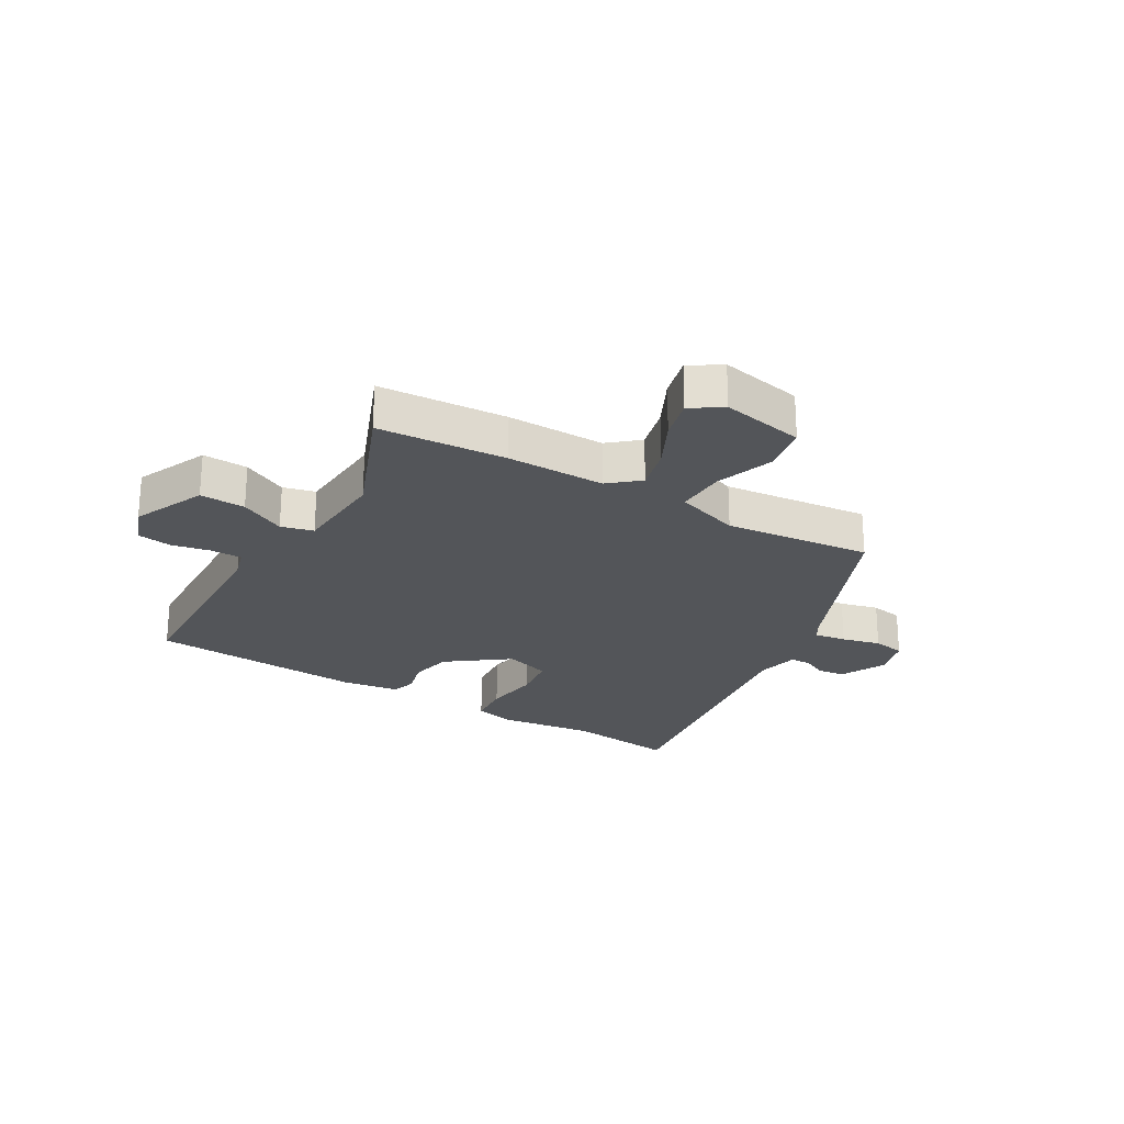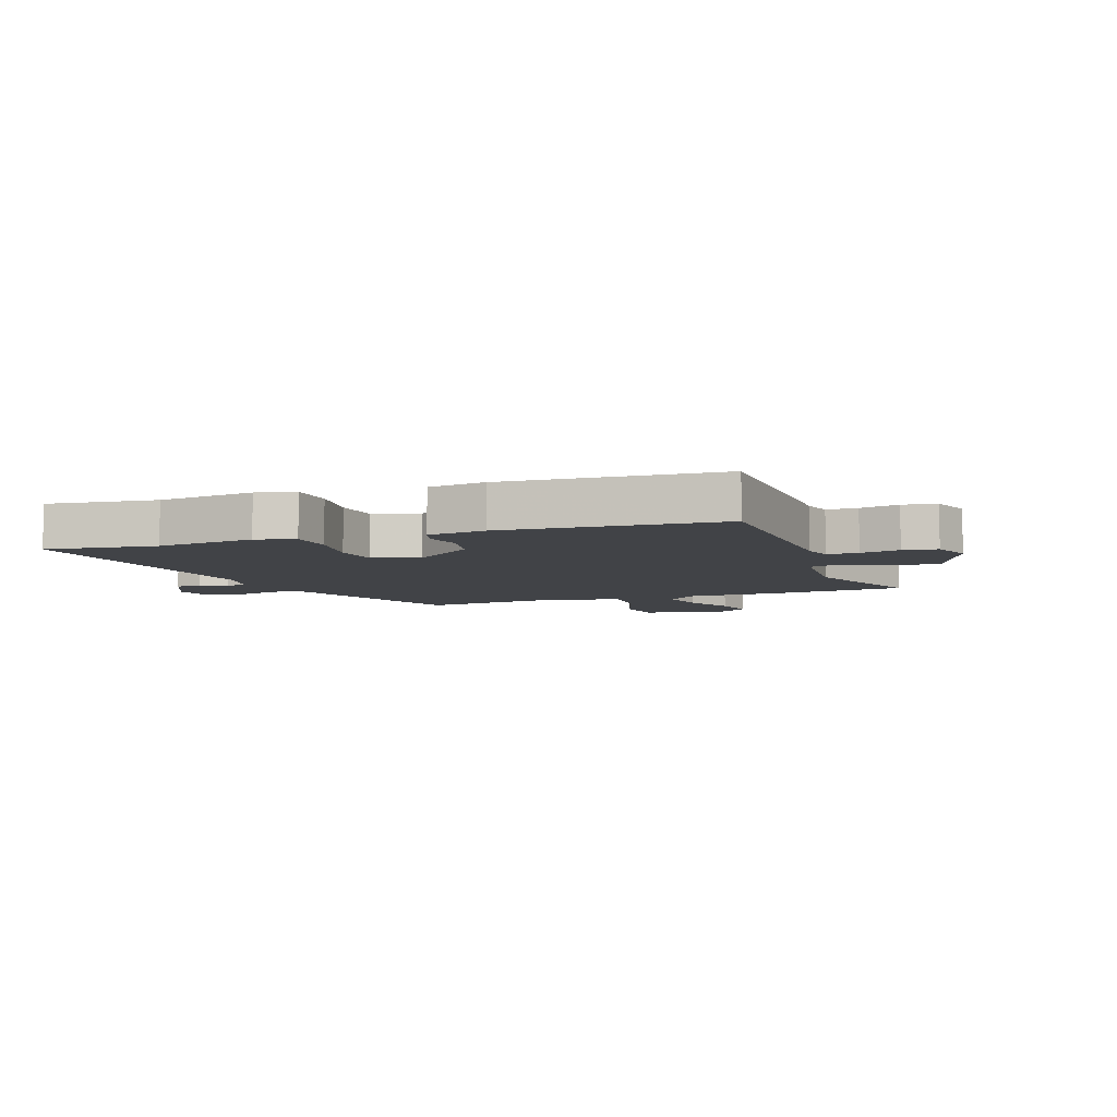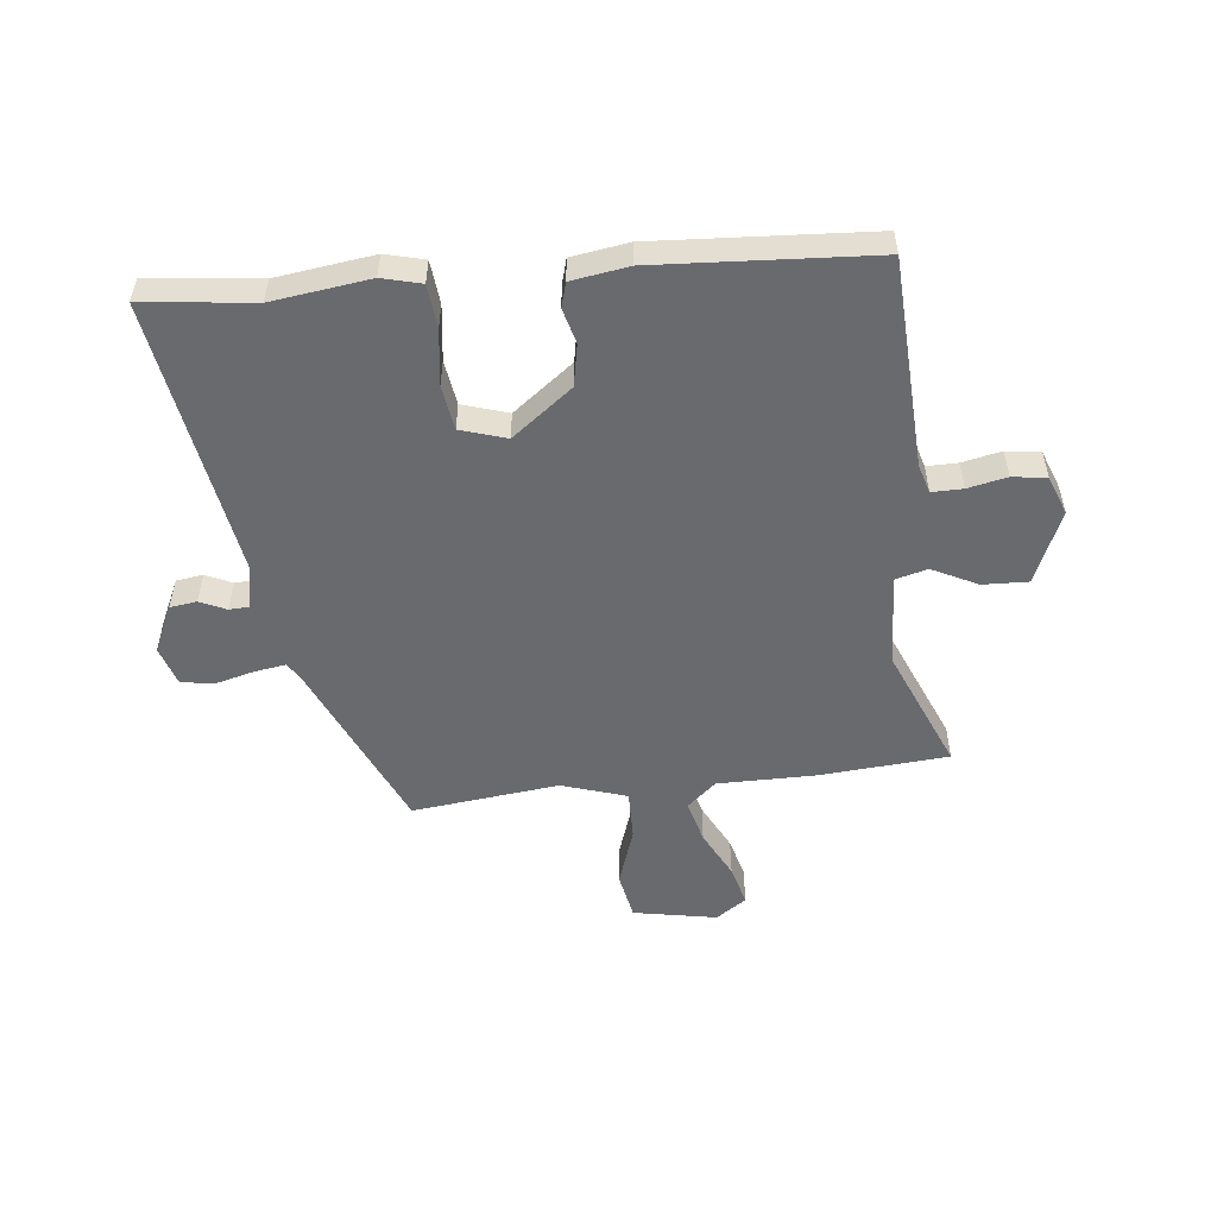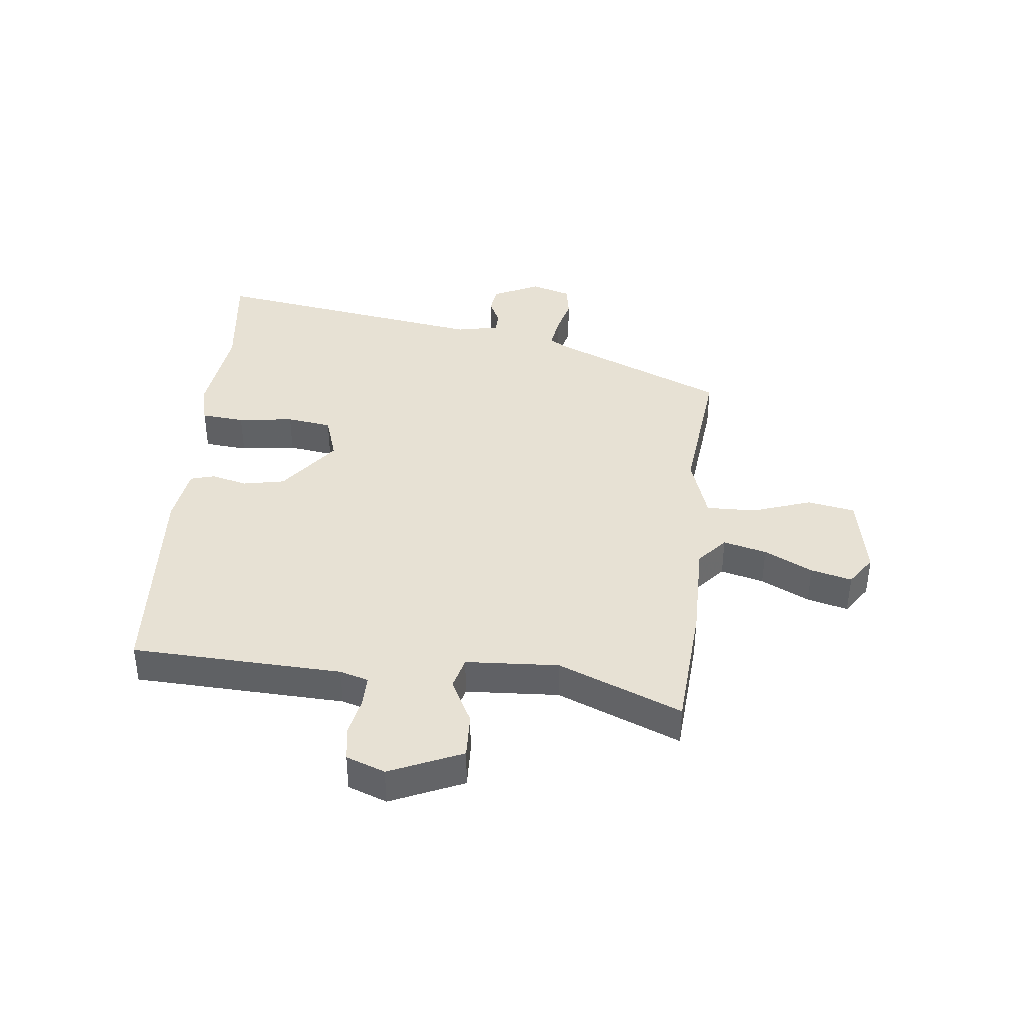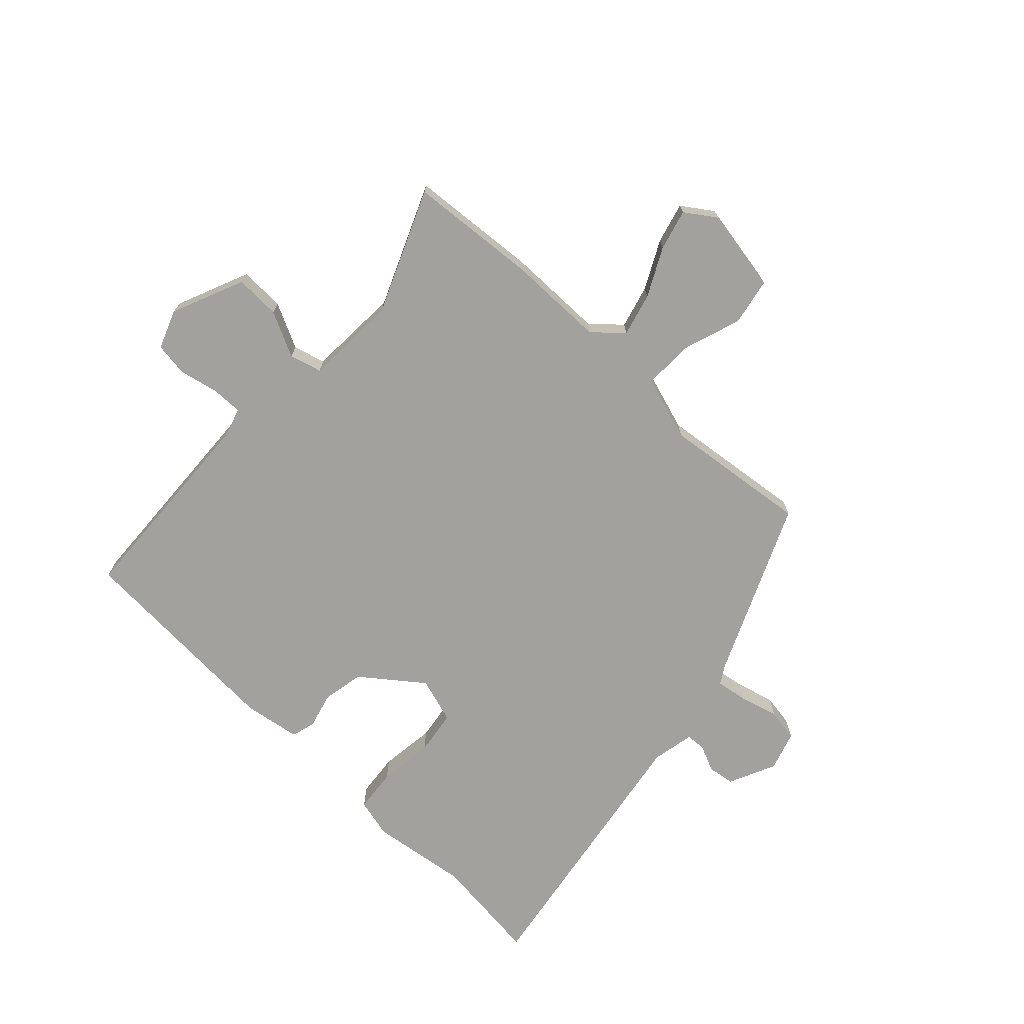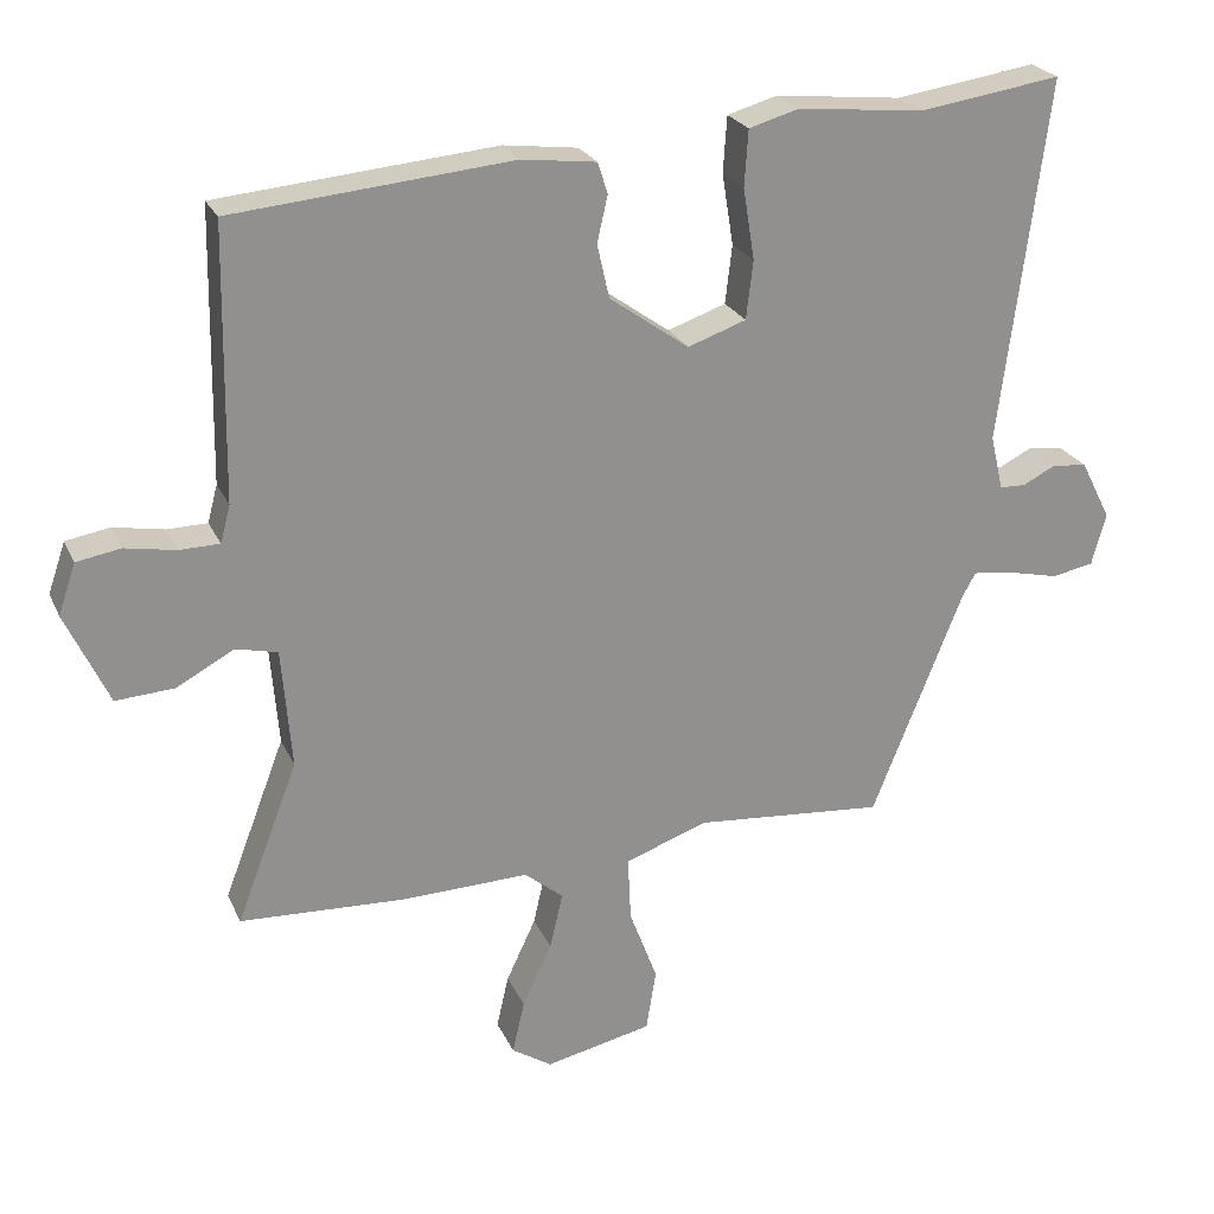
<metadata>
{"format":"obj","ext":"obj","renderer":"f3d","projection":"perspective","resolution":1024,"background":"white","views":[{"elev":-24.2,"azim":150.7,"up":"+Y"},{"elev":-6.9,"azim":20.7,"up":"+Y"},{"elev":-53.0,"azim":8.0,"up":"+Y"},{"elev":39.6,"azim":97.6,"up":"+Y"},{"elev":-72.1,"azim":138.6,"up":"+Y"},{"elev":23.9,"azim":160.2,"up":"+Z"}]}
</metadata>
<code>
v 0.514 0.07 0.434
v 0.52 0.07 0.076
v 0.533 0.07 0.027
v 0.586 0.07 0.026
v 0.653 0.07 0.038
v 0.711 0.07 0.028
v 0.734 0.07 -0.039
v 0.677 0.07 -0.161
v 0.6 0.07 -0.156
v 0.524 0.07 -0.115
v 0.469 0.07 -0.128
v 0.456 0.07 -0.286
v 0.537 0.07 -0.498
v 0.318 0.07 -0.508
v 0.151 0.07 -0.503
v 0.1 0.07 -0.545
v 0.117 0.07 -0.619
v 0.156 0.07 -0.702
v 0.172 0.07 -0.772
v 0.119 0.07 -0.806
v -0.022 0.07 -0.775
v -0.035 0.07 -0.694
v 0.002 0.07 -0.595
v 0.006 0.07 -0.51
v -0.103 0.07 -0.471
v -0.354 0.07 -0.492
v -0.474 0.07 -0.193
v -0.492 0.07 -0.161
v -0.547 0.07 -0.168
v -0.613 0.07 -0.183
v -0.668 0.07 -0.172
v -0.687 0.07 -0.104
v -0.647 0.07 -0.025
v -0.601 0.07 -0.02
v -0.557 0.07 -0.042
v -0.523 0.07 -0.041
v -0.506 0.07 0.031
v -0.568 0.07 0.51
v -0.381 0.07 0.482
v -0.214 0.07 0.499
v -0.148 0.07 0.48
v -0.143 0.07 0.406
v -0.158 0.07 0.312
v -0.149 0.07 0.235
v -0.072 0.07 0.208
v 0.033 0.07 0.283
v 0.049 0.07 0.354
v 0.035 0.07 0.415
v 0.048 0.07 0.456
v 0.146 0.07 0.468
v 0.514 0 0.434
v 0.52 0 0.076
v 0.533 0 0.027
v 0.586 0 0.026
v 0.653 0 0.038
v 0.711 0 0.028
v 0.734 0 -0.039
v 0.677 0 -0.161
v 0.6 0 -0.156
v 0.524 0 -0.115
v 0.469 0 -0.128
v 0.456 0 -0.286
v 0.537 0 -0.498
v 0.318 0 -0.508
v 0.151 0 -0.503
v 0.1 0 -0.545
v 0.117 0 -0.619
v 0.156 0 -0.702
v 0.172 0 -0.772
v 0.119 0 -0.806
v -0.022 0 -0.775
v -0.035 0 -0.694
v 0.002 0 -0.595
v 0.006 0 -0.51
v -0.103 0 -0.471
v -0.354 0 -0.492
v -0.474 0 -0.193
v -0.492 0 -0.161
v -0.547 0 -0.168
v -0.613 0 -0.183
v -0.668 0 -0.172
v -0.687 0 -0.104
v -0.647 0 -0.025
v -0.601 0 -0.02
v -0.557 0 -0.042
v -0.523 0 -0.041
v -0.506 0 0.031
v -0.568 0 0.51
v -0.381 0 0.482
v -0.214 0 0.499
v -0.148 0 0.48
v -0.143 0 0.406
v -0.158 0 0.312
v -0.149 0 0.235
v -0.072 0 0.208
v 0.033 0 0.283
v 0.049 0 0.354
v 0.035 0 0.415
v 0.048 0 0.456
v 0.146 0 0.468
f 50 1 2
f 49 50 2
f 48 49 2
f 47 48 2
f 46 47 2 3
f 45 46 3
f 41 42 43
f 40 41 43
f 39 40 43
f 39 43 44
f 38 39 44
f 37 38 44
f 36 37 44 45
f 33 34 35
f 32 33 35
f 31 32 35
f 30 31 35
f 29 30 35
f 28 29 35 36
f 36 45 3
f 28 36 3
f 27 28 3
f 21 22 23
f 20 21 23
f 19 20 23
f 18 19 23
f 17 18 23
f 16 17 23 24
f 15 16 24
f 12 13 14 15
f 15 24 25
f 12 15 25
f 11 12 25
f 8 9 10
f 7 8 10
f 6 7 10
f 5 6 10
f 4 5 10
f 4 10 11
f 25 26 27
f 11 25 27
f 4 11 27
f 3 4 27
f 52 51 100
f 52 100 99
f 52 99 98
f 52 98 97
f 53 52 97 96
f 53 96 95
f 93 92 91
f 93 91 90
f 93 90 89
f 94 93 89
f 94 89 88
f 94 88 87
f 95 94 87 86
f 85 84 83
f 85 83 82
f 85 82 81
f 85 81 80
f 85 80 79
f 86 85 79 78
f 53 95 86
f 53 86 78
f 53 78 77
f 73 72 71
f 73 71 70
f 73 70 69
f 73 69 68
f 73 68 67
f 74 73 67 66
f 74 66 65
f 65 64 63 62
f 75 74 65
f 75 65 62
f 75 62 61
f 60 59 58
f 60 58 57
f 60 57 56
f 60 56 55
f 60 55 54
f 61 60 54
f 77 76 75
f 77 75 61
f 77 61 54
f 77 54 53
f 1 51 52 2
f 2 52 53 3
f 3 53 54 4
f 4 54 55 5
f 5 55 56 6
f 6 56 57 7
f 7 57 58 8
f 8 58 59 9
f 9 59 60 10
f 10 60 61 11
f 11 61 62 12
f 12 62 63 13
f 13 63 64 14
f 14 64 65 15
f 15 65 66 16
f 16 66 67 17
f 17 67 68 18
f 18 68 69 19
f 19 69 70 20
f 20 70 71 21
f 21 71 72 22
f 22 72 73 23
f 23 73 74 24
f 24 74 75 25
f 25 75 76 26
f 26 76 77 27
f 27 77 78 28
f 28 78 79 29
f 29 79 80 30
f 30 80 81 31
f 31 81 82 32
f 32 82 83 33
f 33 83 84 34
f 34 84 85 35
f 35 85 86 36
f 36 86 87 37
f 37 87 88 38
f 38 88 89 39
f 39 89 90 40
f 40 90 91 41
f 41 91 92 42
f 42 92 93 43
f 43 93 94 44
f 44 94 95 45
f 45 95 96 46
f 46 96 97 47
f 47 97 98 48
f 48 98 99 49
f 49 99 100 50
f 50 100 51 1

</code>
